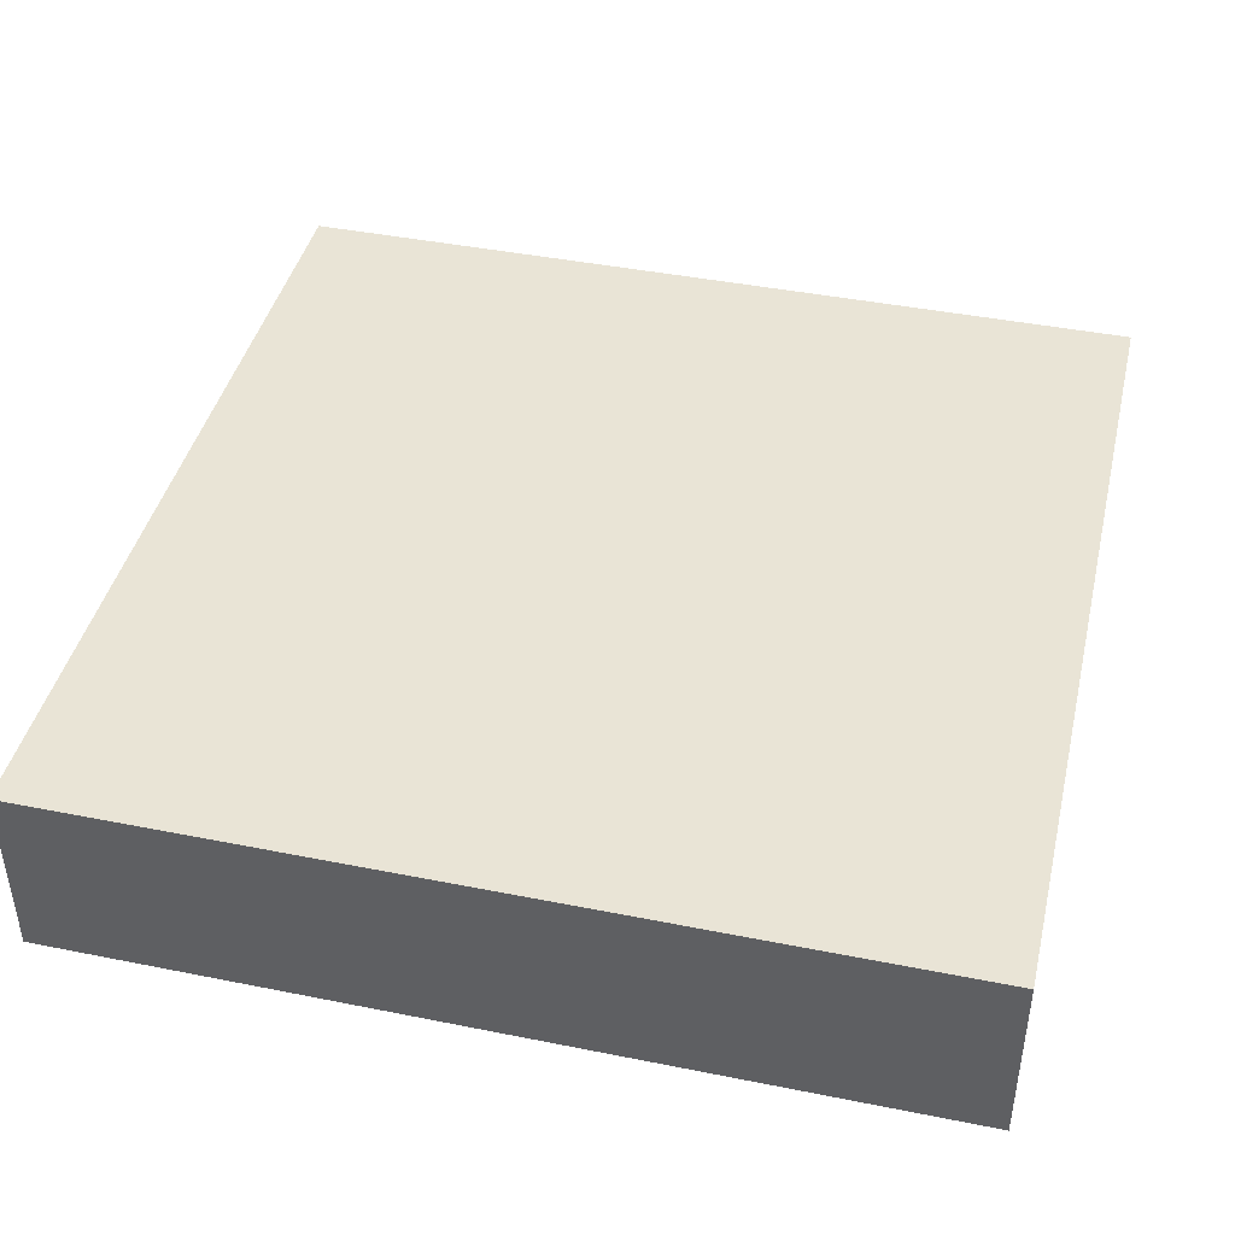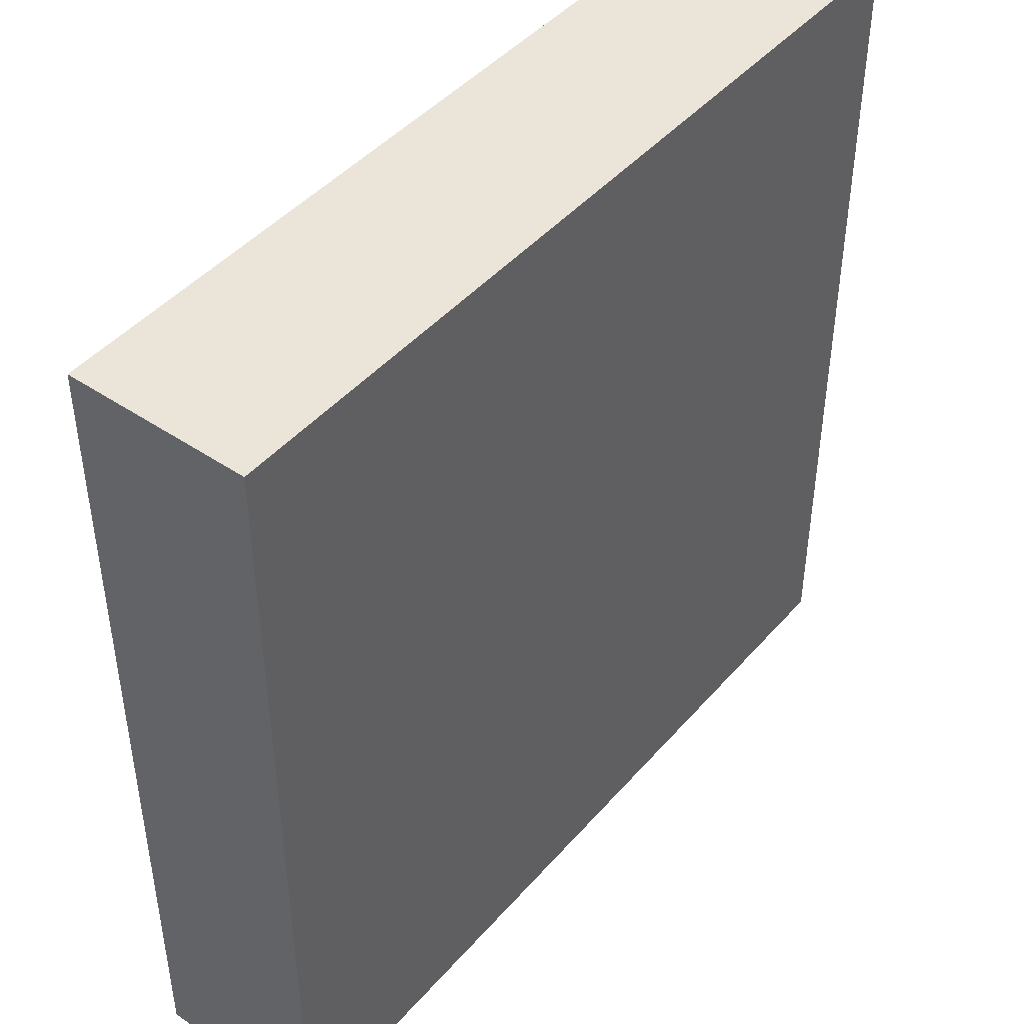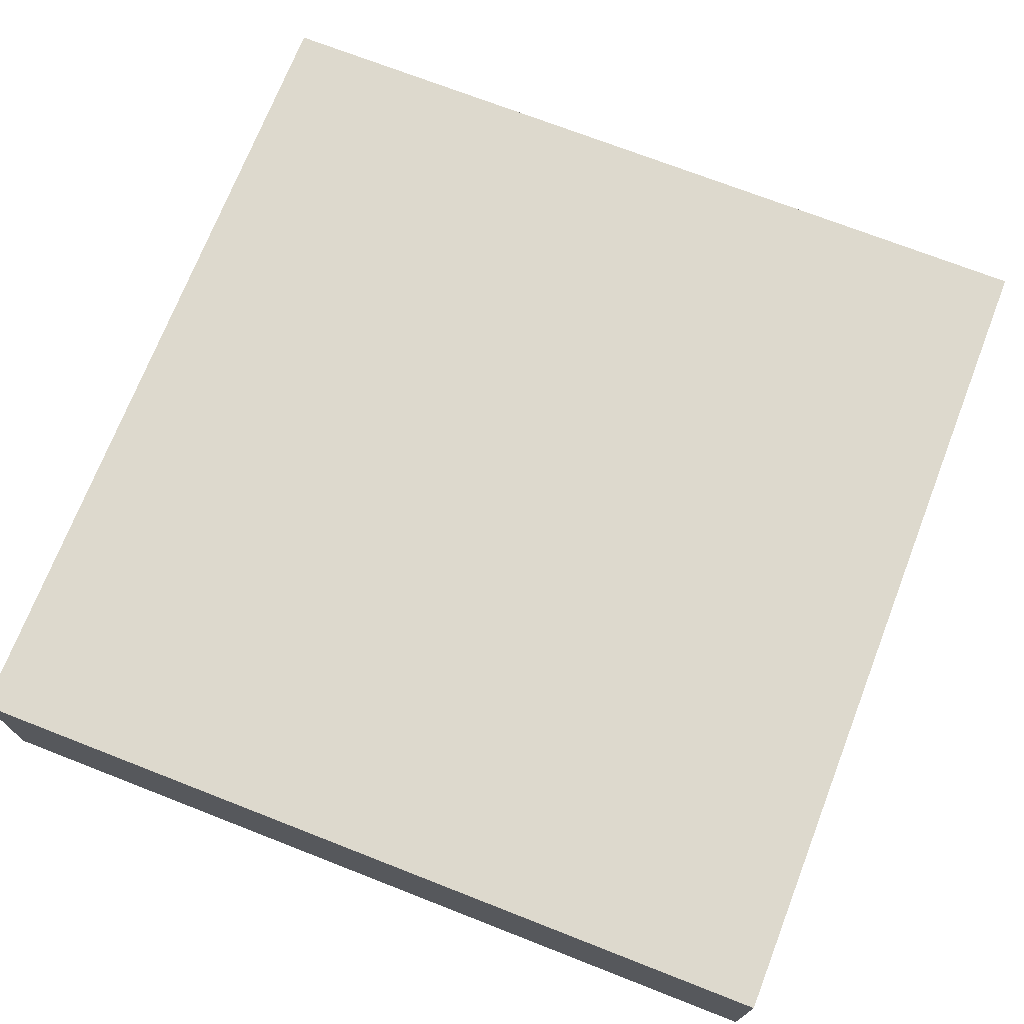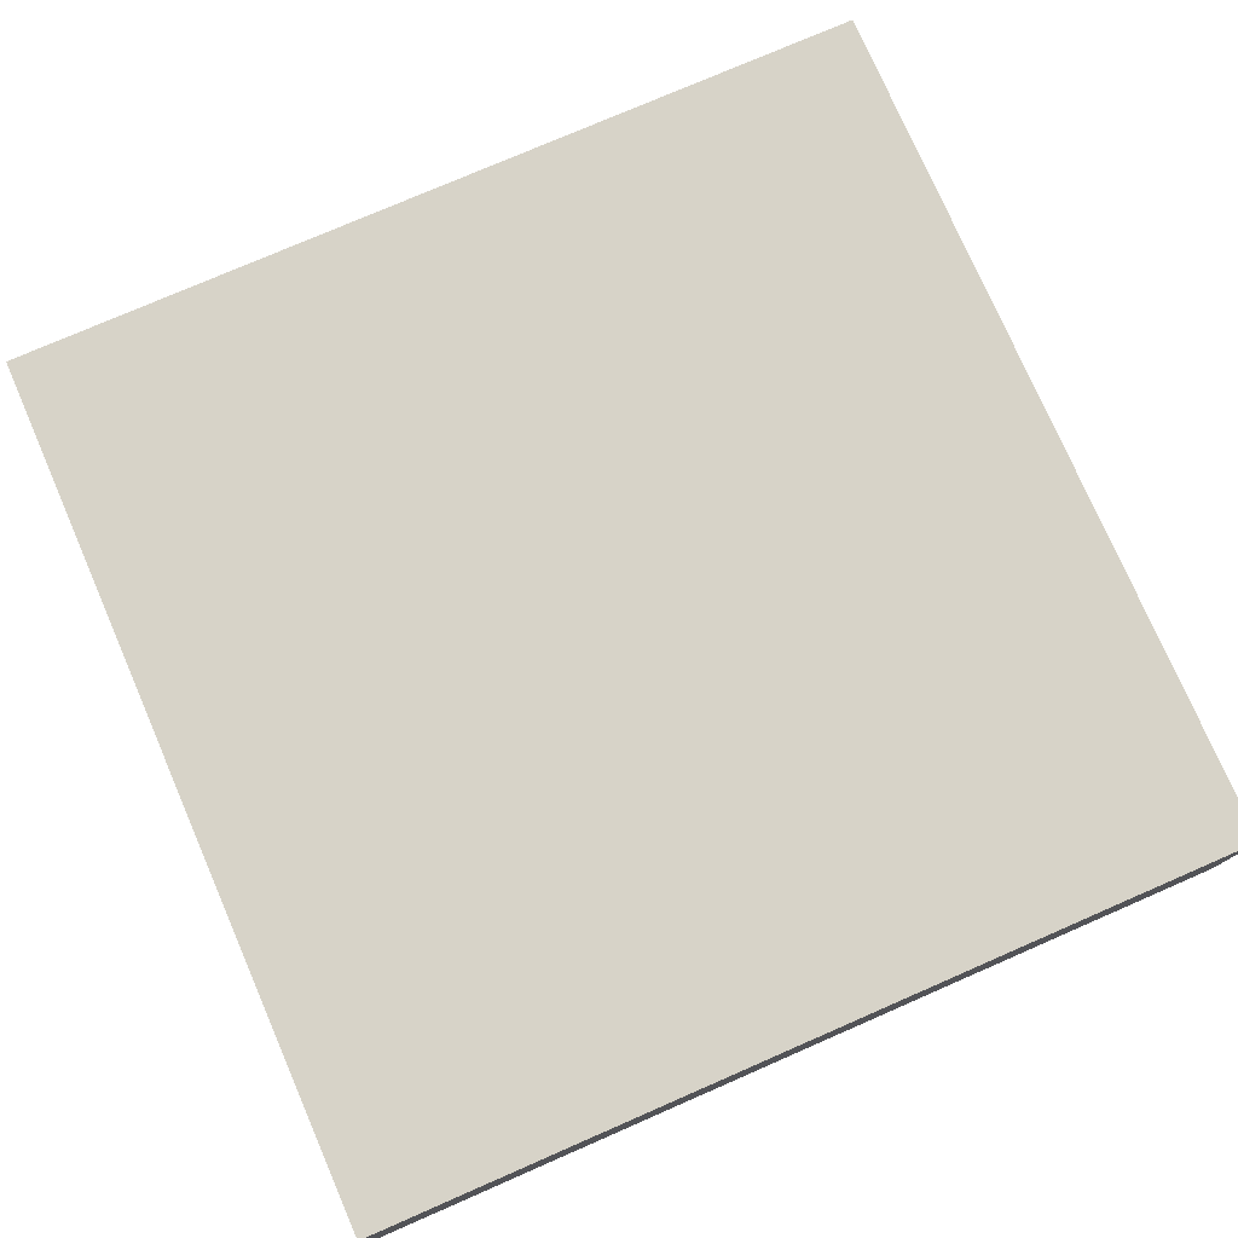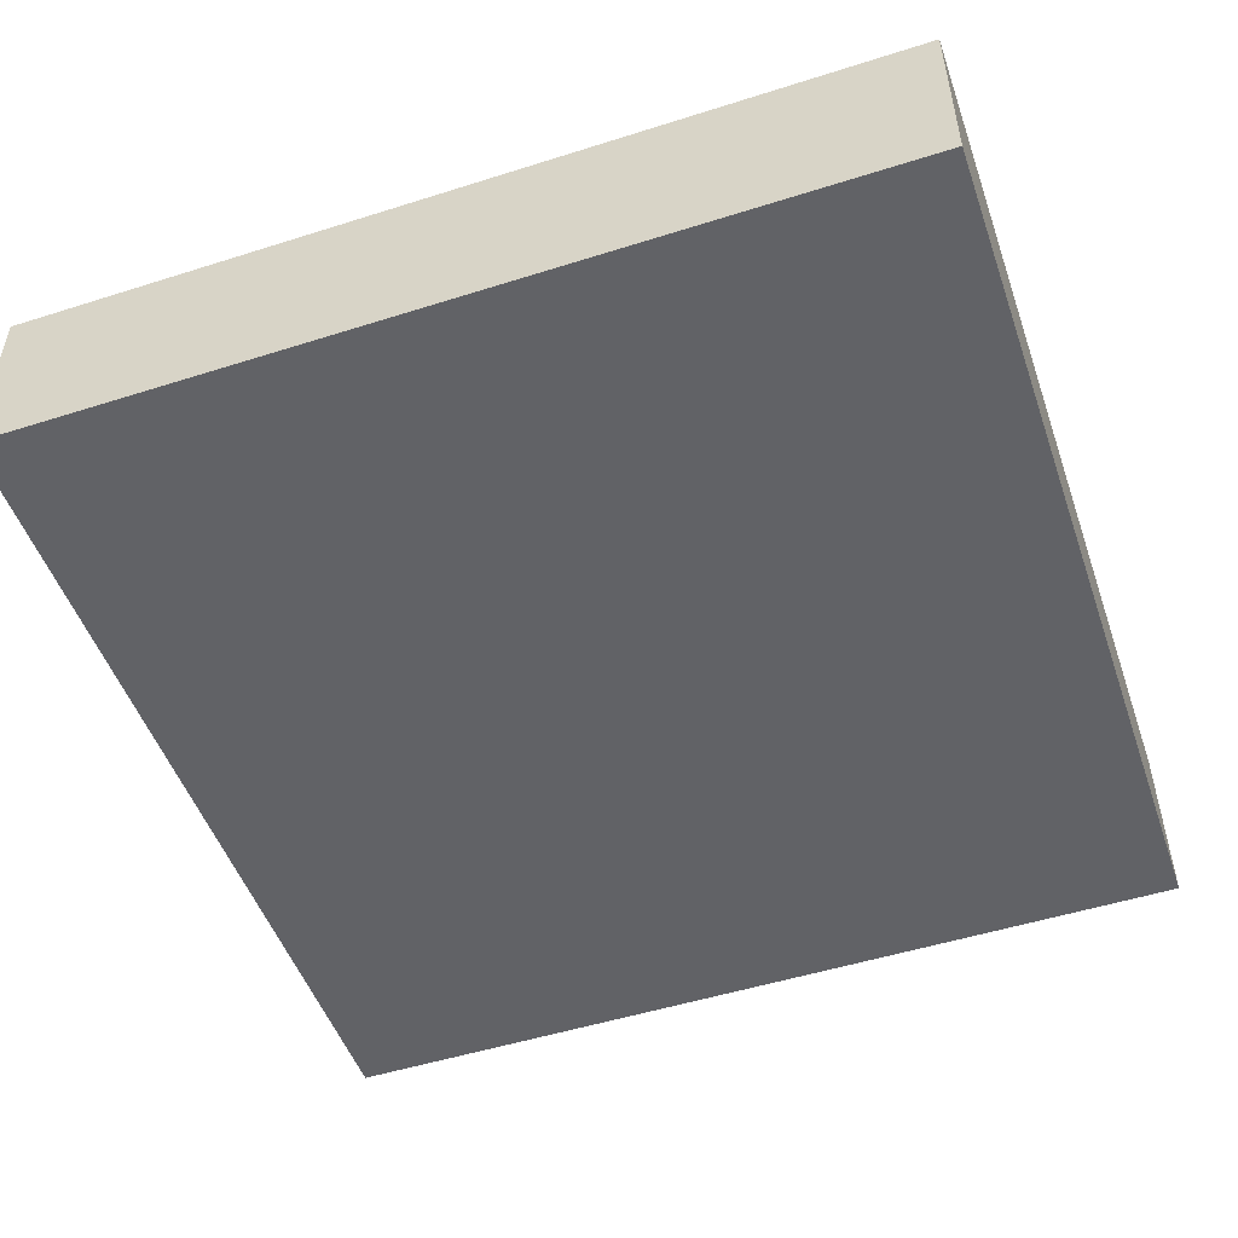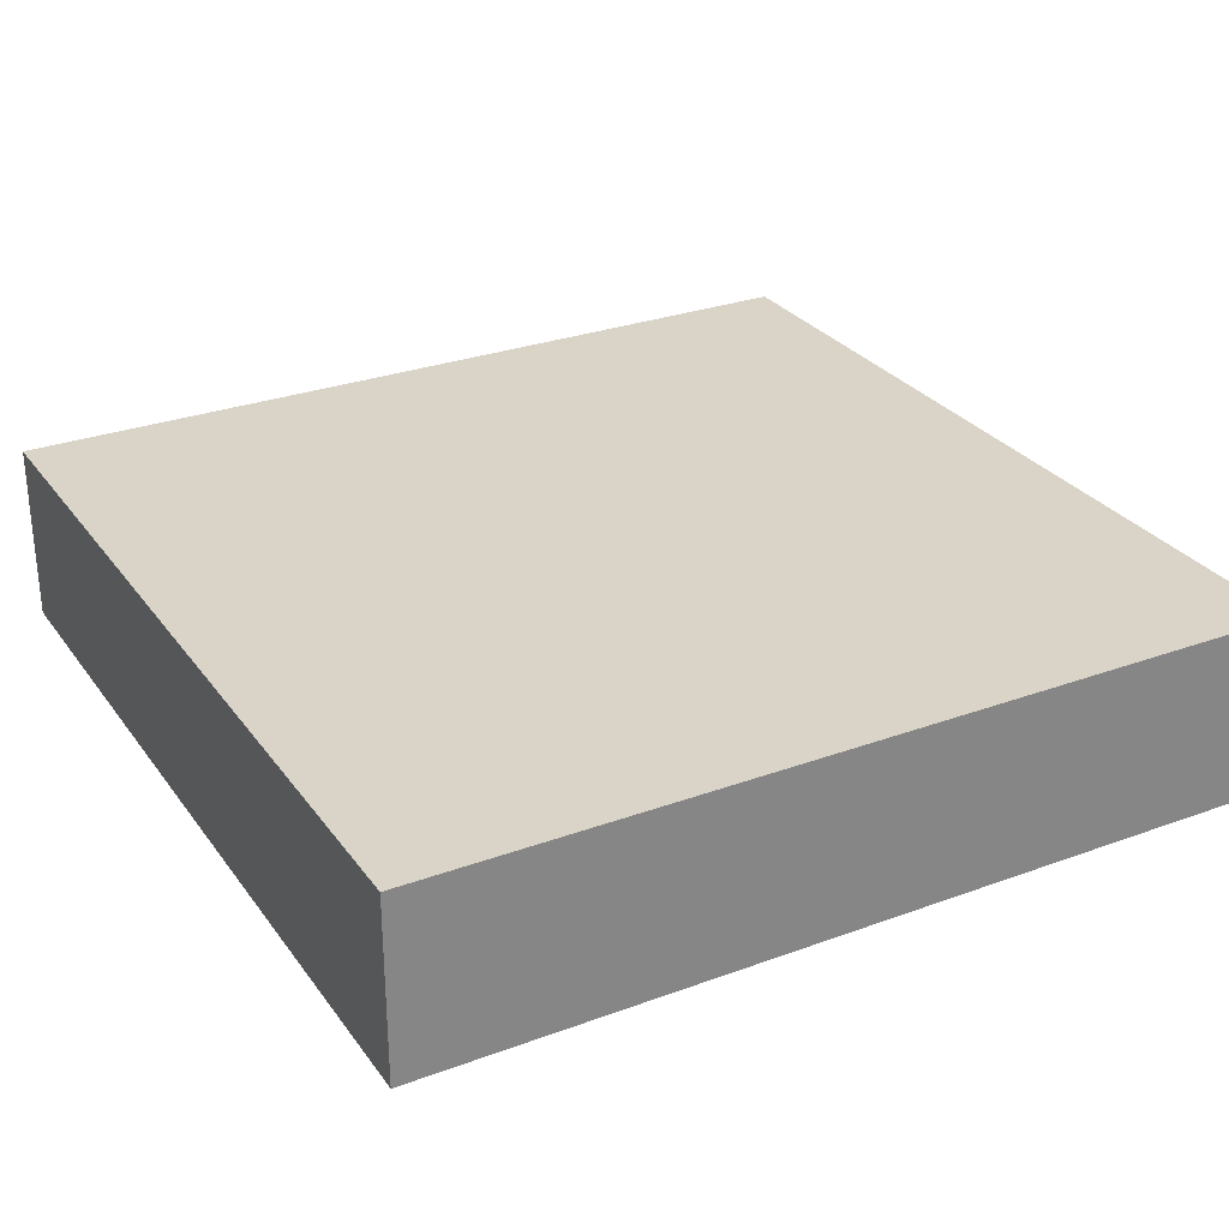
<metadata>
{"format":"obj","ext":"obj","renderer":"f3d","projection":"perspective","resolution":1024,"background":"white","views":[{"elev":42.7,"azim":-166.6,"up":"+Y"},{"elev":45.0,"azim":-51.9,"up":"+Z"},{"elev":72.0,"azim":21.3,"up":"+Y"},{"elev":76.9,"azim":-23.5,"up":"+Y"},{"elev":-50.7,"azim":-160.9,"up":"+Y"},{"elev":28.7,"azim":-118.8,"up":"+Y"}]}
</metadata>
<code>
o mesh35/mesh35-geometry#mesh35-geometry
v 0.2971 -0.1559 -0.02204
v 0.2275 -0.1559 0.04762
v 0.2275 -0.1559 -0.02204
v 0.2971 -0.1559 0.04762
v 0.2275 -0.1412 -0.02204
v 0.2971 -0.1412 0.04762
v 0.2275 -0.1412 0.04762
v 0.2971 -0.1412 -0.02204
f 1 2 3
f 2 1 4
f 3 2 1
f 4 1 2
f 2 5 3
f 3 5 2
f 5 1 3
f 3 1 5
f 1 6 4
f 4 6 1
f 6 2 4
f 4 2 6
f 5 2 7
f 7 2 5
f 1 5 8
f 8 5 1
f 6 1 8
f 8 1 6
f 2 6 7
f 7 6 2
f 6 5 7
f 7 5 6
f 5 6 8
f 8 6 5

</code>
